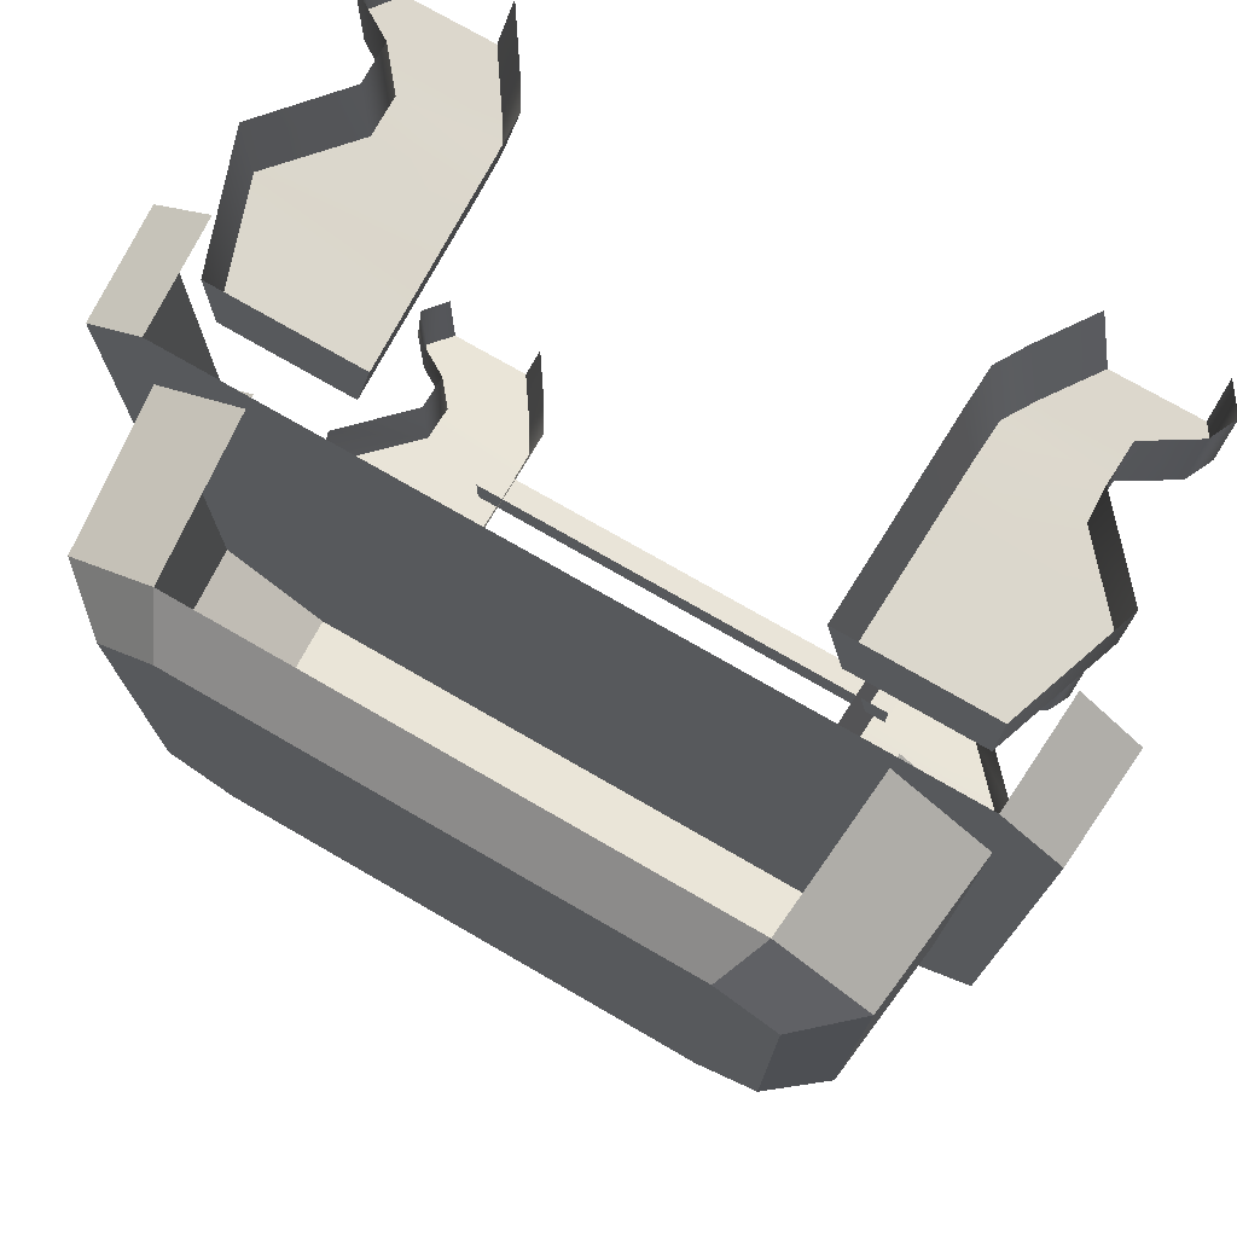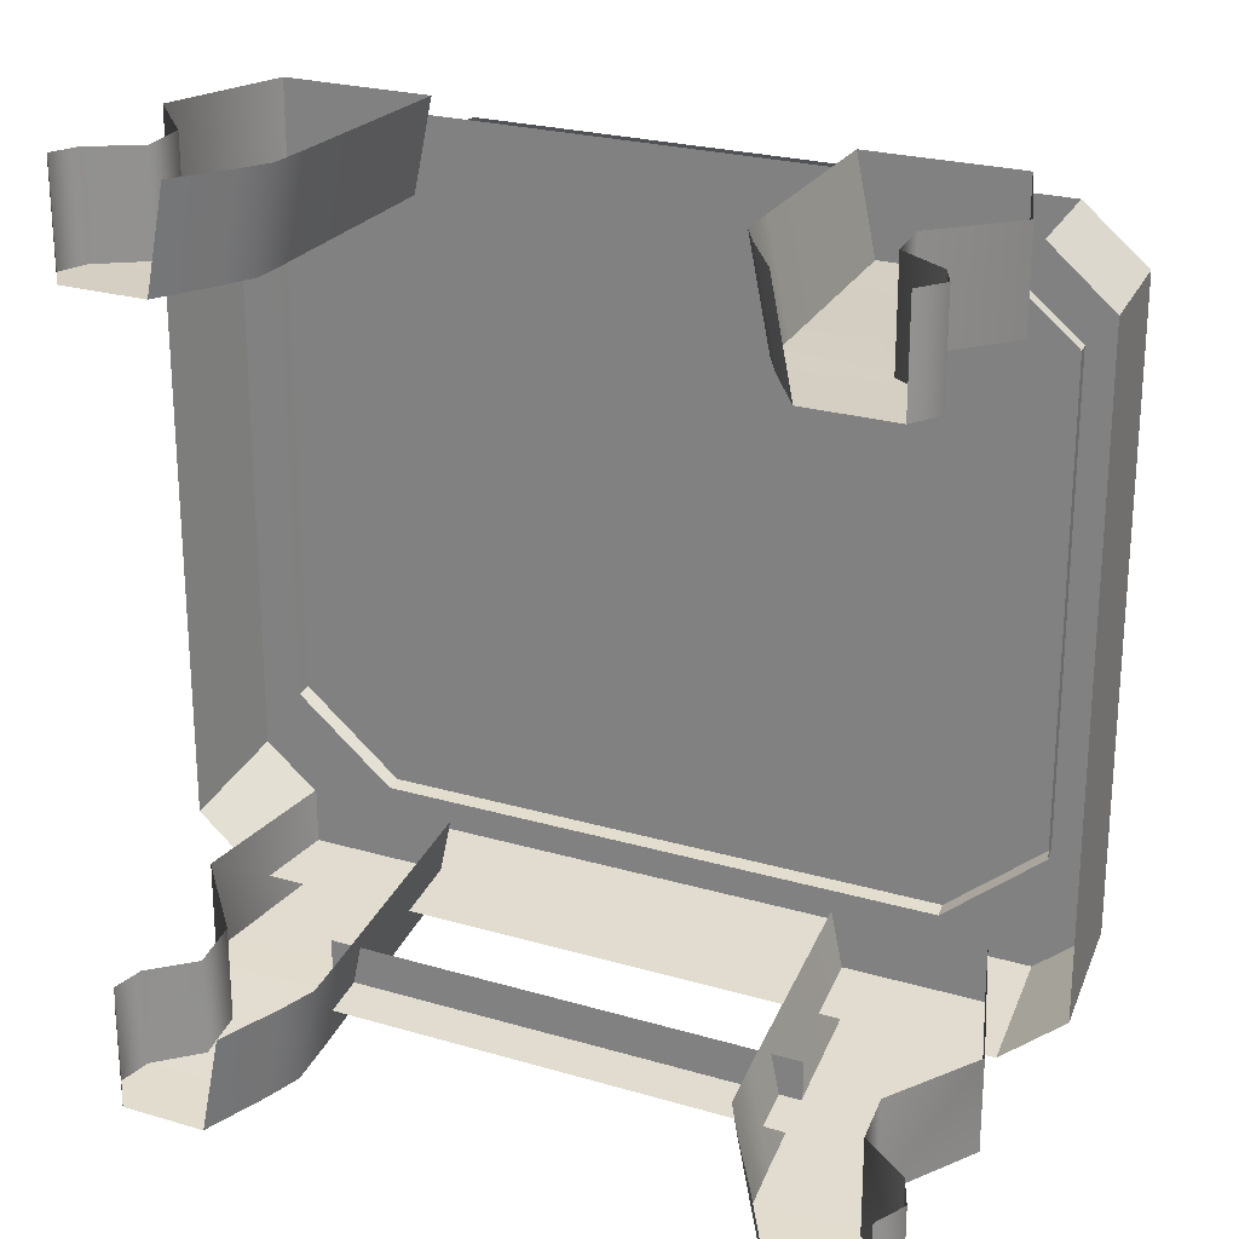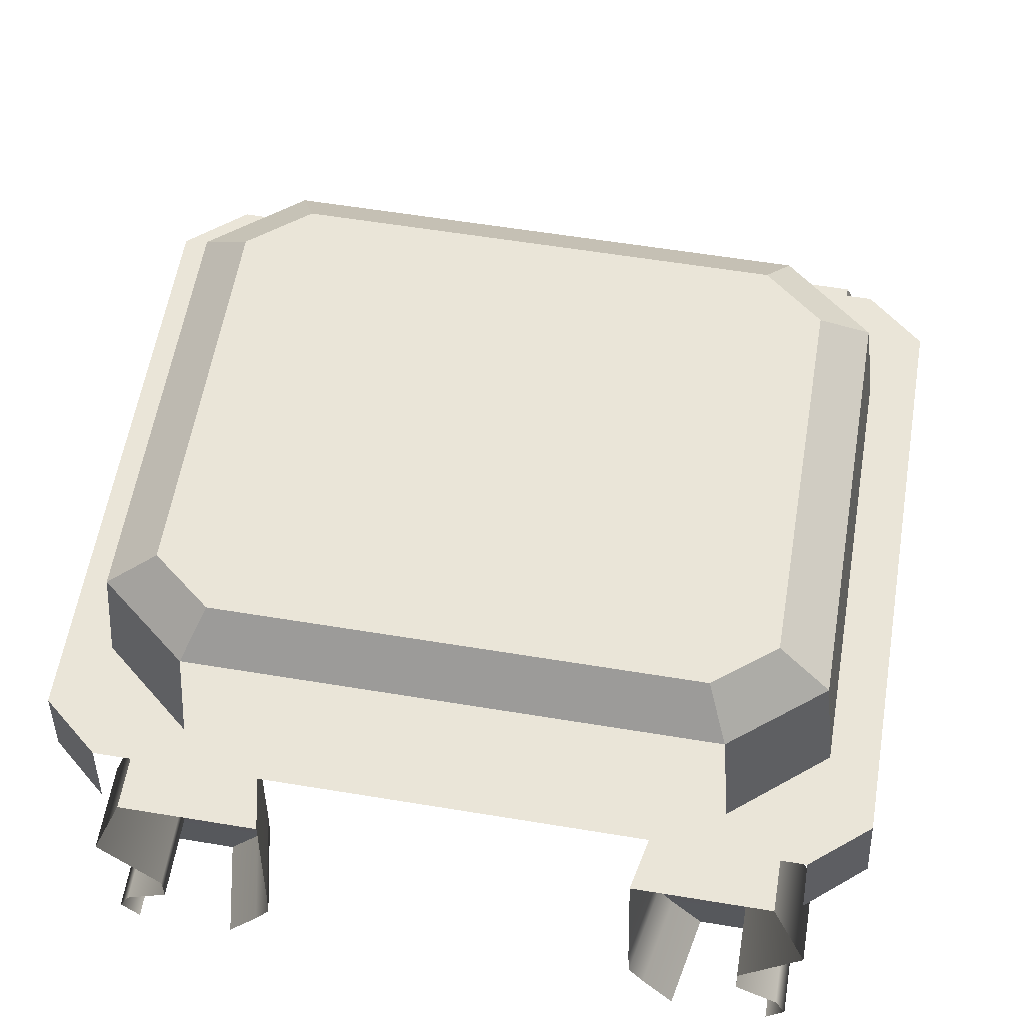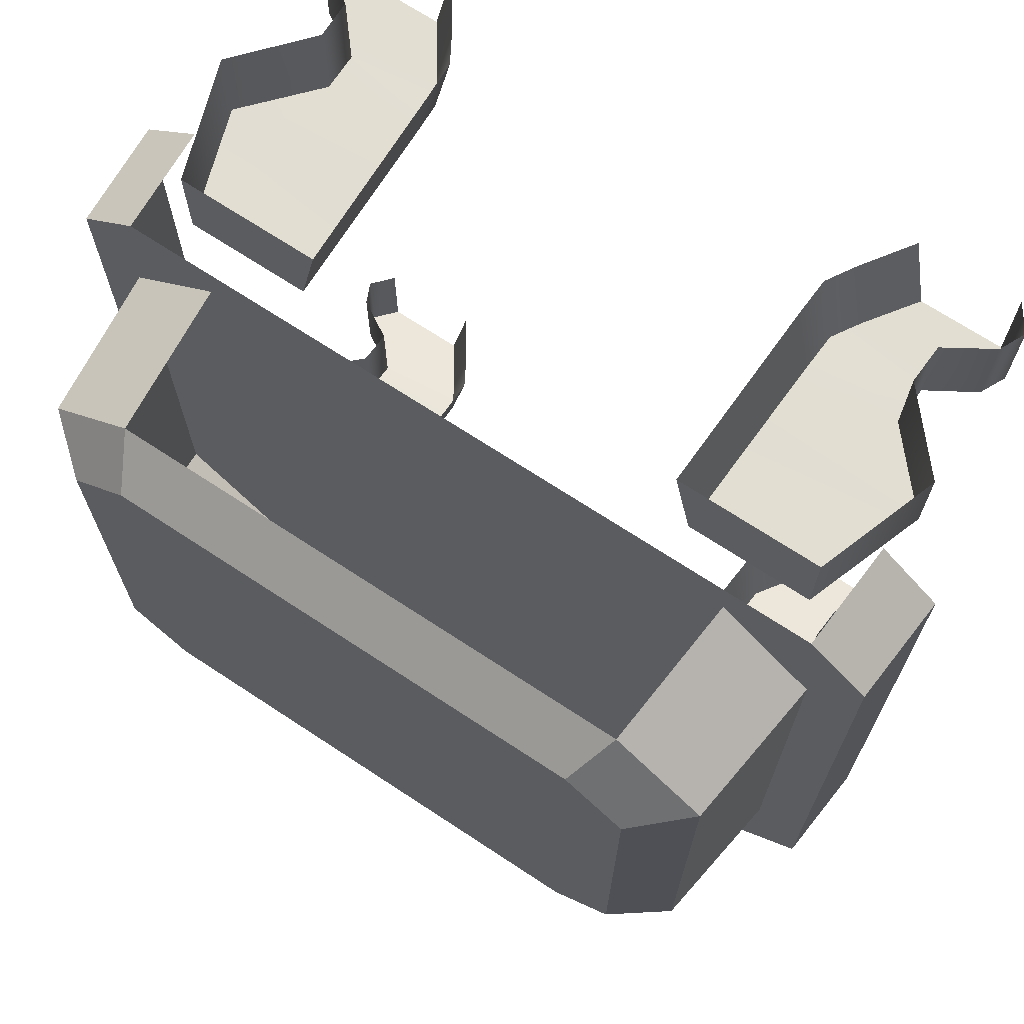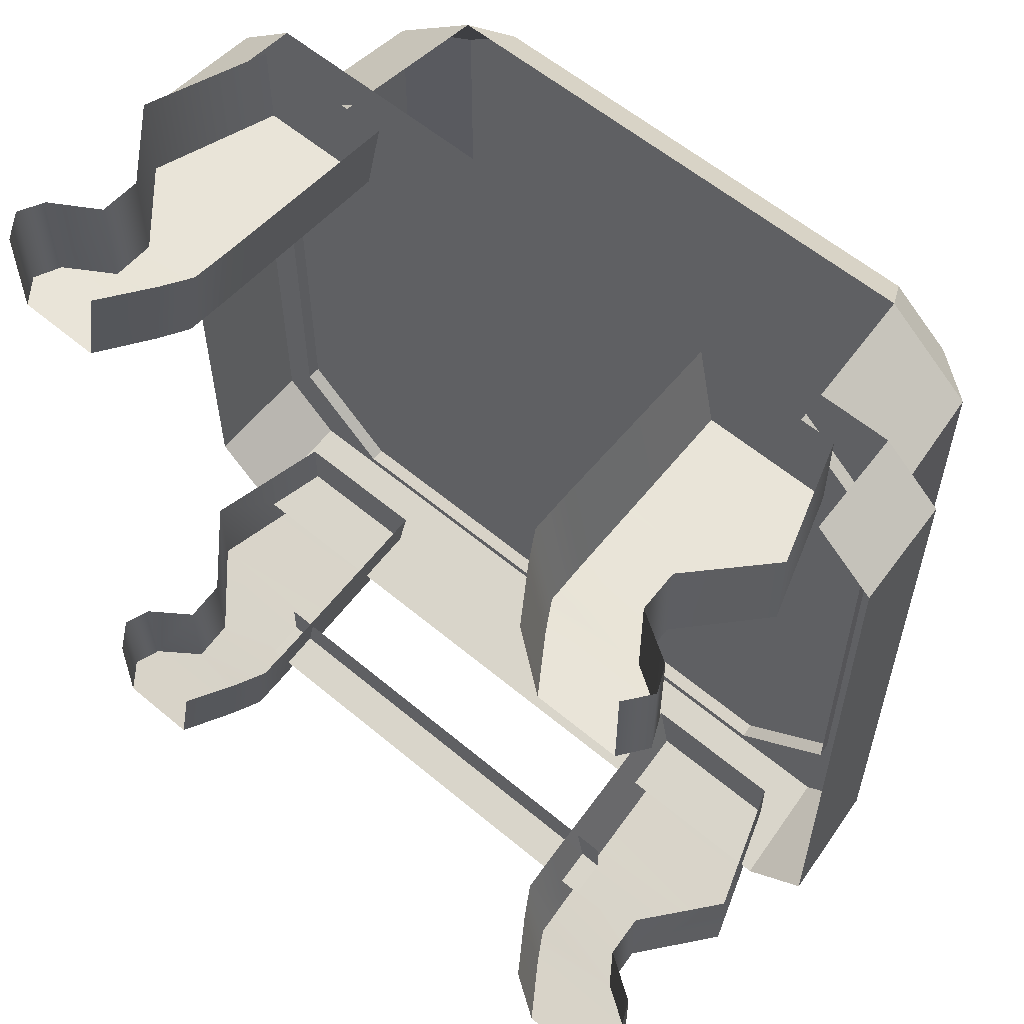
<metadata>
{"format":"obj","ext":"obj","renderer":"f3d","projection":"perspective","resolution":1024,"background":"white","views":[{"elev":74.8,"azim":-150.0,"up":"+Z"},{"elev":24.2,"azim":26.0,"up":"+Z"},{"elev":59.2,"azim":9.6,"up":"+Y"},{"elev":69.6,"azim":-146.6,"up":"+Z"},{"elev":58.1,"azim":41.0,"up":"+Z"}]}
</metadata>
<code>
g obj_chair1
v 0.368 -0.002434 -0.4434
v 0.387 0.02361 -0.4358
v 0.3746 0.04965 -0.4283
v -0.3722 0.04965 -0.4283
v -0.3846 0.02361 -0.4358
v -0.3656 -0.002434 -0.4434
v 0.368 -0.002434 0.3432
v 0.387 0.02361 0.3441
v 0.3746 0.04965 0.345
v -0.3722 0.04965 0.345
v -0.3846 0.02361 0.3441
v -0.3656 -0.002434 0.3432
v -0.3717 0.3716 -0.3023
v -3.841e-08 0.3716 -0.3023
v -0 0.3716 0.411
v -0.4334 0.3716 -0.2515
v -0.4334 0.3716 0.3602
v -0.3717 0.3716 0.411
v 0.4424 0.259 0.3567
v 0.4334 0.3716 0.3602
v 0.4334 0.3716 -0.2515
v 0.4424 0.259 -0.2796
v 0.3794 0.259 -0.3325
v 0.3717 0.3716 -0.3023
v -3.841e-08 0.3716 -0.3023
v -3.841e-08 0.259 -0.3325
v -0.4424 0.259 -0.2796
v -0.4334 0.3716 -0.2515
v -0.4334 0.3716 0.3602
v -0.4424 0.259 0.3567
v -0.2473 0.5748 -0.1632
v 0.2473 0.5748 -0.1632
v 0.3093 0.5748 -0.1142
v -0.3093 0.5748 -0.1142
v -0.3093 0.5748 0.2789
v 0.3093 0.5748 0.2789
v 0.2473 0.5748 0.3279
v -0.2473 0.5748 0.3279
v 0.3843 0.3584 0.2884
v 0.3637 0.5282 0.2925
v 0.3637 0.5282 -0.1405
v 0.3843 0.3584 -0.1834
v 0.2856 0.3584 -0.2645
v 0.2701 0.5282 -0.2152
v -0.2701 0.5282 -0.2152
v -0.2856 0.3584 -0.2645
v -0.3843 0.3584 -0.1834
v -0.3637 0.5282 -0.1405
v -0.3637 0.5282 0.2925
v -0.3843 0.3584 0.2884
v 0.3794 0.259 0.4096
v 0.3717 0.3716 0.411
v 0.4334 0.3716 0.3602
v 0.4424 0.259 0.3567
v -0.3717 0.3716 0.411
v -0.3794 0.259 0.4096
v -0.4424 0.259 0.3567
v -0.4334 0.3716 0.3602
v 0.4424 0.259 -0.2796
v 0.4334 0.3716 -0.2515
v 0.3717 0.3716 -0.3023
v 0.3794 0.259 -0.3325
v -0.3794 0.259 -0.3325
v -0.3717 0.3716 -0.3023
v -0.4334 0.3716 -0.2515
v -0.4424 0.259 -0.2796
v 0.2856 0.3584 0.3695
v 0.2701 0.5282 0.3672
v 0.3637 0.5282 0.2925
v 0.3843 0.3584 0.2884
v -0.2701 0.5282 0.3672
v -0.2856 0.3584 0.3695
v -0.3843 0.3584 0.2884
v -0.3637 0.5282 0.2925
v 0.3843 0.3584 -0.1834
v 0.3637 0.5282 -0.1405
v 0.2701 0.5282 -0.2152
v 0.2856 0.3584 -0.2645
v -0.2856 0.3584 -0.2645
v -0.2701 0.5282 -0.2152
v -0.3637 0.5282 -0.1405
v -0.3843 0.3584 -0.1834
v -0.2701 0.5282 0.3672
v -0.2473 0.5748 0.3279
v 0.2473 0.5748 0.3279
v 0.2701 0.5282 0.3672
v 0.2701 0.5282 0.3672
v 0.2473 0.5748 0.3279
v 0.3093 0.5748 0.2789
v 0.3637 0.5282 0.2925
v 0.3637 0.5282 0.2925
v 0.3093 0.5748 0.2789
v 0.3093 0.5748 -0.1142
v 0.3637 0.5282 -0.1405
v 0.3637 0.5282 -0.1405
v 0.3093 0.5748 -0.1142
v 0.2473 0.5748 -0.1632
v 0.2701 0.5282 -0.2152
v 0.2701 0.5282 -0.2152
v 0.2473 0.5748 -0.1632
v -0.2473 0.5748 -0.1632
v -0.2701 0.5282 -0.2152
v -0.2701 0.5282 -0.2152
v -0.2473 0.5748 -0.1632
v -0.3093 0.5748 -0.1142
v -0.3637 0.5282 -0.1405
v -0.3637 0.5282 -0.1405
v -0.3093 0.5748 -0.1142
v -0.3093 0.5748 0.2789
v -0.3637 0.5282 0.2925
v -0.3637 0.5282 0.2925
v -0.3093 0.5748 0.2789
v -0.2473 0.5748 0.3279
v -0.2701 0.5282 0.3672
v 0.368 -0.002434 -0.3423
v 0.387 0.02361 -0.4358
v 0.368 -0.002434 -0.4434
v 0.387 0.02361 -0.3356
v 0.3746 0.04965 -0.329
v 0.3746 0.04965 -0.4283
v 0.3273 0.07884 -0.3215
v 0.3273 0.07884 -0.4199
v 0.3254 0.1204 -0.3086
v 0.3254 0.1204 -0.4056
v 0.3902 0.1938 -0.2924
v 0.3902 0.1938 -0.3871
v 0.3471 0.3179 -0.352
v 0.3471 0.3179 -0.2614
v 0.2448 0.04965 -0.4283
v 0.2805 -0.002434 -0.4434
v 0.368 -0.002434 -0.4434
v 0.3746 0.04965 -0.4283
v 0.3273 0.07884 -0.4199
v 0.2274 0.07884 -0.4199
v 0.3254 0.1204 -0.4056
v 0.2251 0.1204 -0.408
v 0.3902 0.1938 -0.3871
v 0.2222 0.1938 -0.3871
v 0.2172 0.3179 -0.352
v 0.3471 0.3179 -0.352
v 0.2805 -0.002434 -0.4434
v 0.2243 0.04965 -0.329
v 0.2598 -0.002434 -0.3423
v 0.2448 0.04965 -0.4283
v 0.2274 0.07884 -0.4199
v 0.207 0.07884 -0.3215
v 0.2251 0.1204 -0.408
v 0.2048 0.1204 -0.311
v 0.2222 0.1938 -0.3871
v 0.2022 0.1938 -0.2924
v 0.1977 0.3179 -0.2614
v 0.2172 0.3179 -0.352
v 0.2172 0.3179 -0.352
v 0.3471 0.3179 -0.352
v 0.3471 0.3179 -0.2614
v 0.1977 0.3179 -0.2614
v -0.3656 -0.002434 -0.3423
v -0.3656 -0.002434 -0.4434
v -0.3846 0.02361 -0.4358
v -0.3846 0.02361 -0.3356
v -0.3722 0.04965 -0.329
v -0.3722 0.04965 -0.4283
v -0.325 0.07884 -0.3215
v -0.325 0.07884 -0.4199
v -0.3231 0.1204 -0.3086
v -0.3231 0.1204 -0.4056
v -0.3879 0.1938 -0.2924
v -0.3879 0.1938 -0.3871
v -0.3449 0.3179 -0.352
v -0.3449 0.3179 -0.2614
v -0.3722 0.04965 -0.4283
v -0.3656 -0.002434 -0.4434
v -0.2781 -0.002434 -0.4434
v -0.2425 0.04965 -0.4283
v -0.325 0.07884 -0.4199
v -0.225 0.07884 -0.4199
v -0.3231 0.1204 -0.4056
v -0.2227 0.1204 -0.408
v -0.3879 0.1938 -0.3871
v -0.2198 0.1938 -0.3871
v -0.215 0.3179 -0.352
v -0.3449 0.3179 -0.352
v -0.2781 -0.002434 -0.4434
v -0.2574 -0.002434 -0.3423
v -0.222 0.04965 -0.329
v -0.2425 0.04965 -0.4283
v -0.225 0.07884 -0.4199
v -0.2047 0.07884 -0.3215
v -0.2227 0.1204 -0.408
v -0.2025 0.1204 -0.311
v -0.2198 0.1938 -0.3871
v -0.1999 0.1938 -0.2924
v -0.1955 0.3179 -0.2614
v -0.215 0.3179 -0.352
v -0.215 0.3179 -0.352
v -0.1955 0.3179 -0.2614
v -0.3449 0.3179 -0.2614
v -0.3449 0.3179 -0.352
v 0.368 -0.002434 0.4443
v 0.387 0.02361 0.3441
v 0.368 -0.002434 0.3432
v 0.387 0.02361 0.4443
v 0.3746 0.04965 0.4443
v 0.3746 0.04965 0.345
v 0.3273 0.07884 0.4443
v 0.3273 0.07884 0.346
v 0.3254 0.1204 0.4468
v 0.3254 0.1204 0.3498
v 0.3902 0.1938 0.4444
v 0.3902 0.1938 0.3498
v 0.3471 0.3179 0.3539
v 0.3471 0.3179 0.4445
v 0.2448 0.04965 0.345
v 0.2805 -0.002434 0.3432
v 0.368 -0.002434 0.3432
v 0.3746 0.04965 0.345
v 0.3273 0.07884 0.346
v 0.2274 0.07884 0.346
v 0.3254 0.1204 0.3498
v 0.2251 0.1204 0.3473
v 0.3902 0.1938 0.3498
v 0.2222 0.1938 0.3498
v 0.2172 0.3179 0.3539
v 0.3471 0.3179 0.3539
v 0.2805 -0.002434 0.3432
v 0.2243 0.04965 0.4443
v 0.2598 -0.002434 0.4443
v 0.2448 0.04965 0.345
v 0.2274 0.07884 0.346
v 0.207 0.07884 0.4443
v 0.2251 0.1204 0.3473
v 0.2048 0.1204 0.4444
v 0.2222 0.1938 0.3498
v 0.2022 0.1938 0.4444
v 0.1977 0.3179 0.4445
v 0.2172 0.3179 0.3539
v 0.2172 0.3179 0.3539
v 0.3471 0.3179 0.3539
v 0.3471 0.3179 0.4445
v 0.1977 0.3179 0.4445
v -0.3656 -0.002434 0.4443
v -0.3656 -0.002434 0.3432
v -0.3846 0.02361 0.3441
v -0.3846 0.02361 0.4443
v -0.3722 0.04965 0.4443
v -0.3722 0.04965 0.345
v -0.325 0.07884 0.4443
v -0.325 0.07884 0.346
v -0.3231 0.1204 0.4468
v -0.3231 0.1204 0.3498
v -0.3879 0.1938 0.4444
v -0.3879 0.1938 0.3498
v -0.3449 0.3179 0.3539
v -0.3449 0.3179 0.4445
v -0.3722 0.04965 0.345
v -0.3656 -0.002434 0.3432
v -0.2781 -0.002434 0.3432
v -0.2425 0.04965 0.345
v -0.325 0.07884 0.346
v -0.225 0.07884 0.346
v -0.3231 0.1204 0.3498
v -0.2227 0.1204 0.3473
v -0.3879 0.1938 0.3498
v -0.2198 0.1938 0.3498
v -0.215 0.3179 0.3539
v -0.3449 0.3179 0.3539
v -0.2781 -0.002434 0.3432
v -0.2574 -0.002434 0.4443
v -0.222 0.04965 0.4443
v -0.2425 0.04965 0.345
v -0.225 0.07884 0.346
v -0.2047 0.07884 0.4443
v -0.2227 0.1204 0.3473
v -0.2025 0.1204 0.4444
v -0.2198 0.1938 0.3498
v -0.1999 0.1938 0.4444
v -0.1955 0.3179 0.4445
v -0.215 0.3179 0.3539
v -0.215 0.3179 0.3539
v -0.1955 0.3179 0.4445
v -0.3449 0.3179 0.4445
v -0.3449 0.3179 0.3539
v -0.2361 0.1611 -0.3202
v -0.2361 0.1611 -0.3595
v 0.2381 0.1611 -0.3595
v 0.2381 0.1611 -0.3202
v 0.2397 0.1236 -0.3697
v 0.2381 0.1611 -0.3595
v -0.2361 0.1611 -0.3595
v -0.2377 0.1236 -0.3697
v -0 0.3716 0.411
v -3.841e-08 0.3716 -0.3023
v 0.3717 0.3716 -0.3023
v 0.4334 0.3716 -0.2515
v 0.4334 0.3716 0.3602
v 0.3717 0.3716 0.411
v -3.841e-08 0.259 -0.3325
v -3.841e-08 0.3716 -0.3023
v -0.3717 0.3716 -0.3023
v -0.3794 0.259 -0.3325
g obj_chair1_0
f 3 2 1
f 6 5 4
f 9 8 7
f 12 11 10
f 15 14 13
f 13 16 15
f 16 17 15
f 17 18 15
f 21 20 19
f 22 21 19
f 25 24 23
f 26 25 23
f 29 28 27
f 30 29 27
f 33 32 31
f 31 34 33
f 34 35 33
f 35 36 33
f 35 37 36
f 35 38 37
f 41 40 39
f 42 41 39
f 45 44 43
f 46 45 43
f 49 48 47
f 50 49 47
f 53 52 51
f 54 53 51
f 57 56 55
f 58 57 55
f 61 60 59
f 62 61 59
f 65 64 63
f 66 65 63
f 69 68 67
f 70 69 67
f 73 72 71
f 74 73 71
f 77 76 75
f 78 77 75
f 81 80 79
f 82 81 79
f 85 84 83
f 86 85 83
f 89 88 87
f 90 89 87
f 93 92 91
f 94 93 91
f 97 96 95
f 98 97 95
f 101 100 99
f 102 101 99
f 105 104 103
f 106 105 103
f 109 108 107
f 110 109 107
f 113 112 111
f 114 113 111
f 117 116 115
f 116 118 115
f 119 118 116
f 120 119 116
f 121 119 120
f 122 121 120
f 123 121 122
f 124 123 122
f 123 124 125
f 124 126 125
f 125 126 127
f 128 125 127
f 131 130 129
f 131 129 132
f 133 132 129
f 134 133 129
f 135 133 134
f 136 135 134
f 135 136 137
f 136 138 137
f 137 138 139
f 140 137 139
f 143 142 141
f 142 144 141
f 145 144 142
f 146 145 142
f 147 145 146
f 148 147 146
f 147 148 149
f 148 150 149
f 149 150 151
f 152 149 151
f 155 154 153
f 156 155 153
f 159 158 157
f 160 159 157
f 160 161 159
f 161 162 159
f 161 163 162
f 163 164 162
f 163 165 164
f 165 166 164
f 166 165 167
f 168 166 167
f 168 167 169
f 167 170 169
f 173 172 171
f 171 174 173
f 171 175 174
f 175 176 174
f 175 177 176
f 177 178 176
f 178 177 179
f 180 178 179
f 180 179 181
f 179 182 181
f 185 184 183
f 186 185 183
f 186 187 185
f 187 188 185
f 187 189 188
f 189 190 188
f 190 189 191
f 192 190 191
f 192 191 193
f 191 194 193
f 197 196 195
f 198 197 195
f 201 200 199
f 200 202 199
f 203 202 200
f 204 203 200
f 205 203 204
f 206 205 204
f 207 205 206
f 208 207 206
f 207 208 209
f 208 210 209
f 209 210 211
f 212 209 211
f 215 214 213
f 215 213 216
f 217 216 213
f 218 217 213
f 219 217 218
f 220 219 218
f 219 220 221
f 220 222 221
f 221 222 223
f 224 221 223
f 227 226 225
f 226 228 225
f 229 228 226
f 230 229 226
f 231 229 230
f 232 231 230
f 231 232 233
f 232 234 233
f 233 234 235
f 236 233 235
f 239 238 237
f 240 239 237
f 243 242 241
f 244 243 241
f 244 245 243
f 245 246 243
f 245 247 246
f 247 248 246
f 247 249 248
f 249 250 248
f 250 249 251
f 252 250 251
f 252 251 253
f 251 254 253
f 257 256 255
f 255 258 257
f 255 259 258
f 259 260 258
f 259 261 260
f 261 262 260
f 262 261 263
f 264 262 263
f 264 263 265
f 263 266 265
f 269 268 267
f 270 269 267
f 270 271 269
f 271 272 269
f 271 273 272
f 273 274 272
f 274 273 275
f 276 274 275
f 276 275 277
f 275 278 277
f 281 280 279
f 282 281 279
f 285 284 283
f 286 285 283
f 289 288 287
f 290 289 287
f 293 292 291
f 291 294 293
f 291 295 294
f 291 296 295
f 299 298 297
f 300 299 297

</code>
